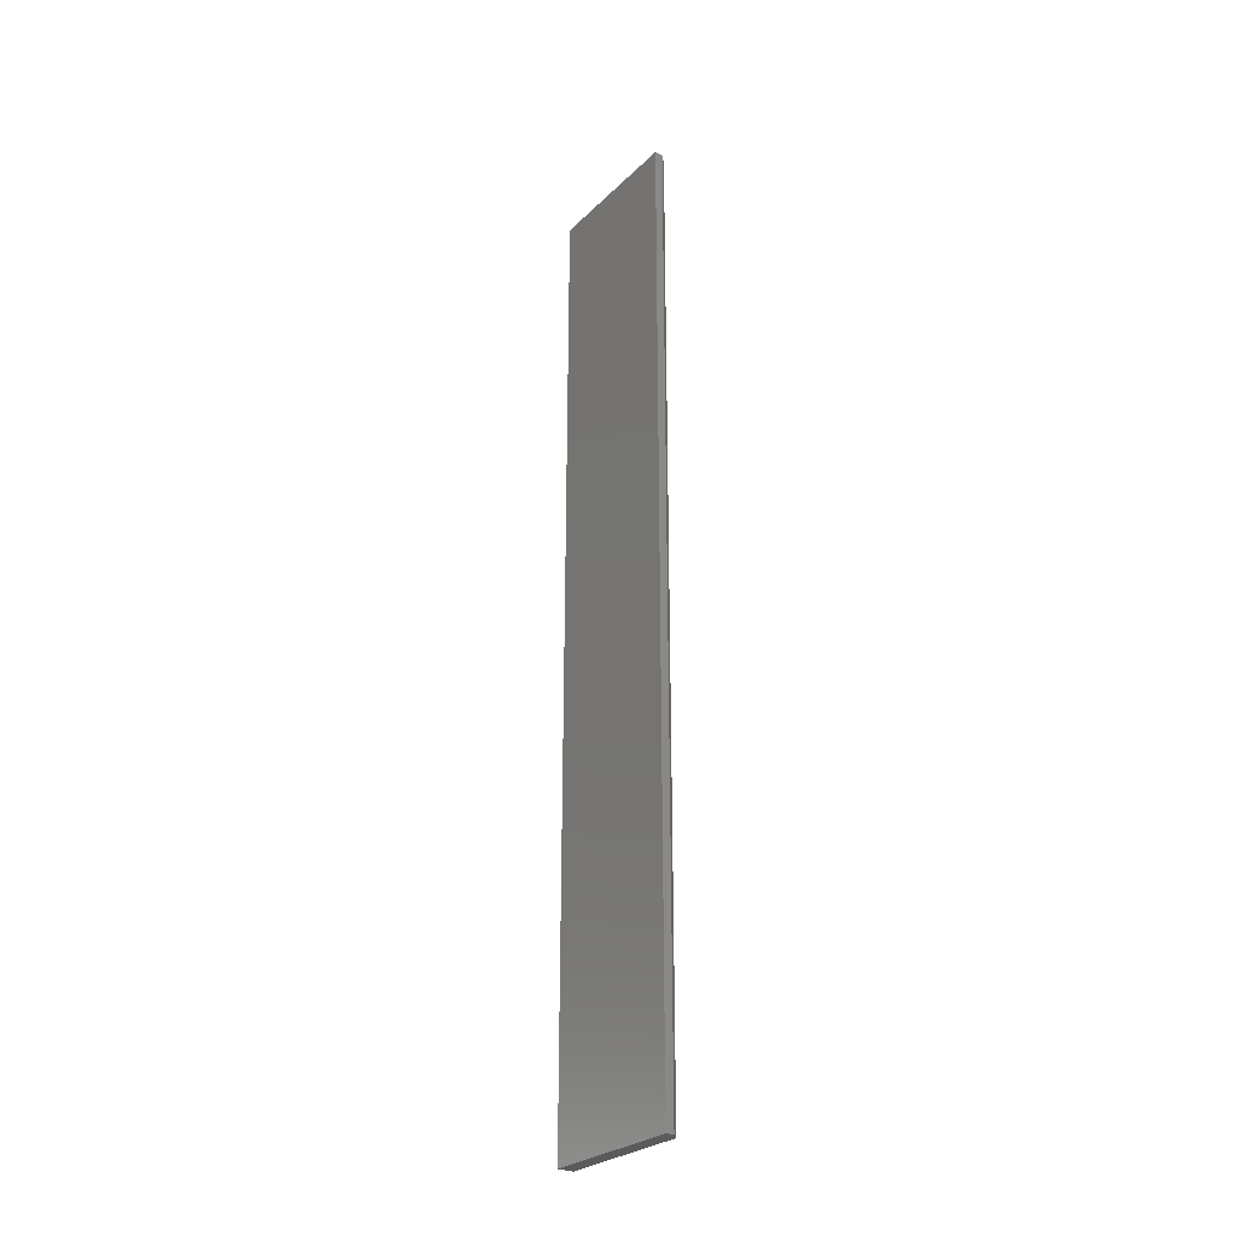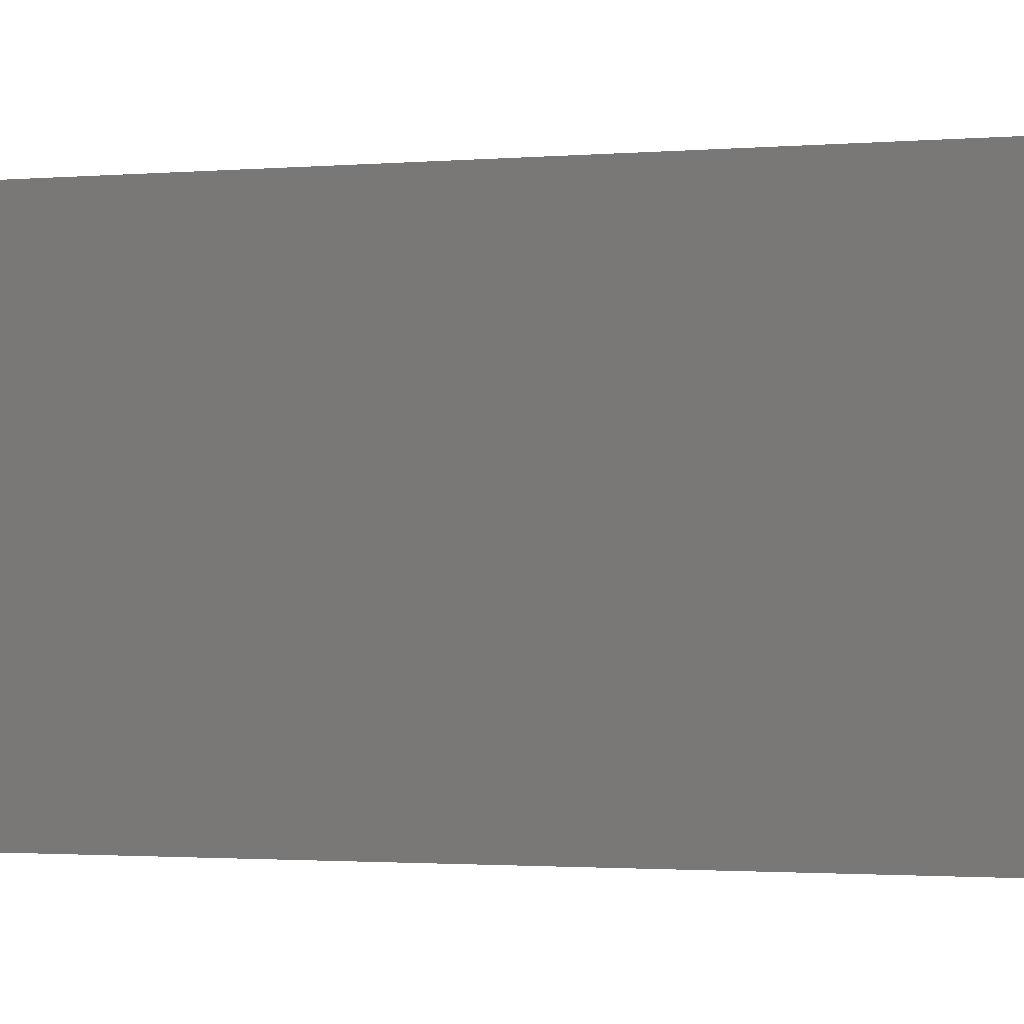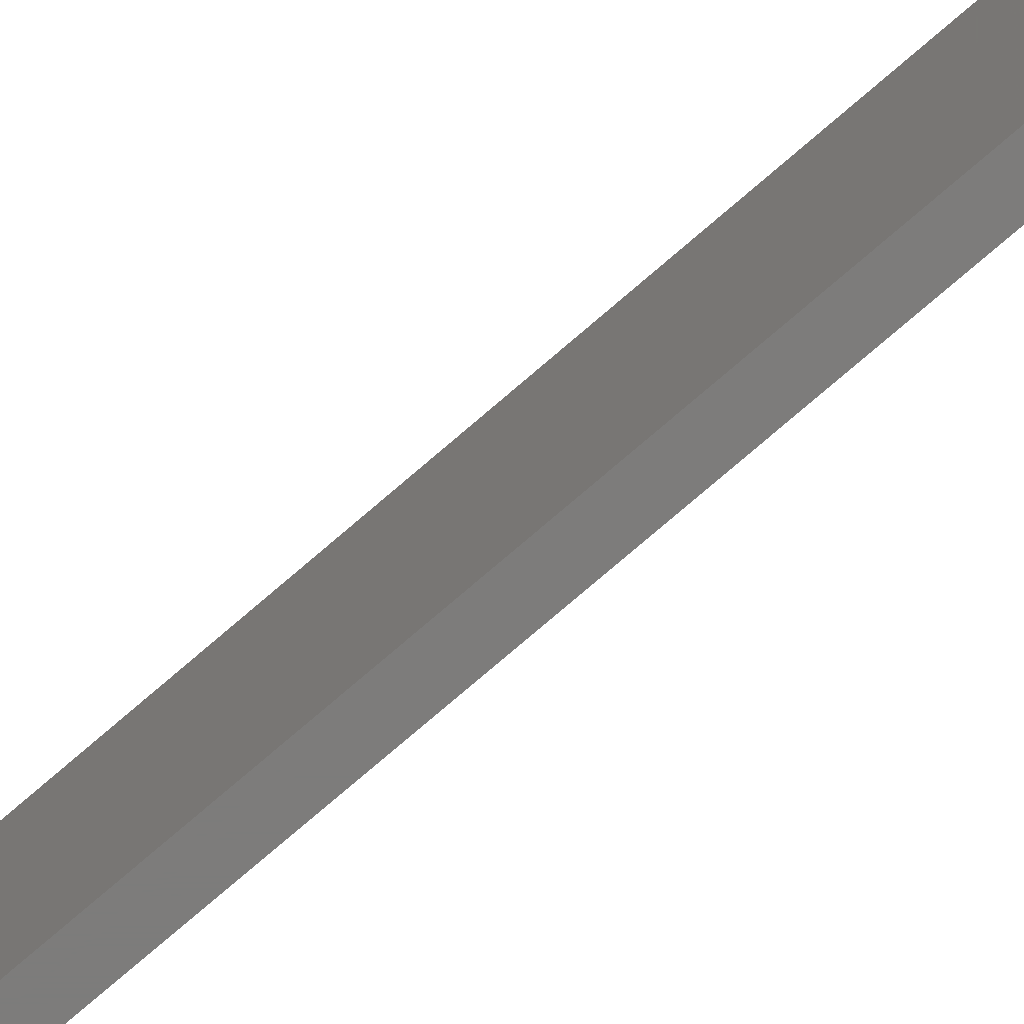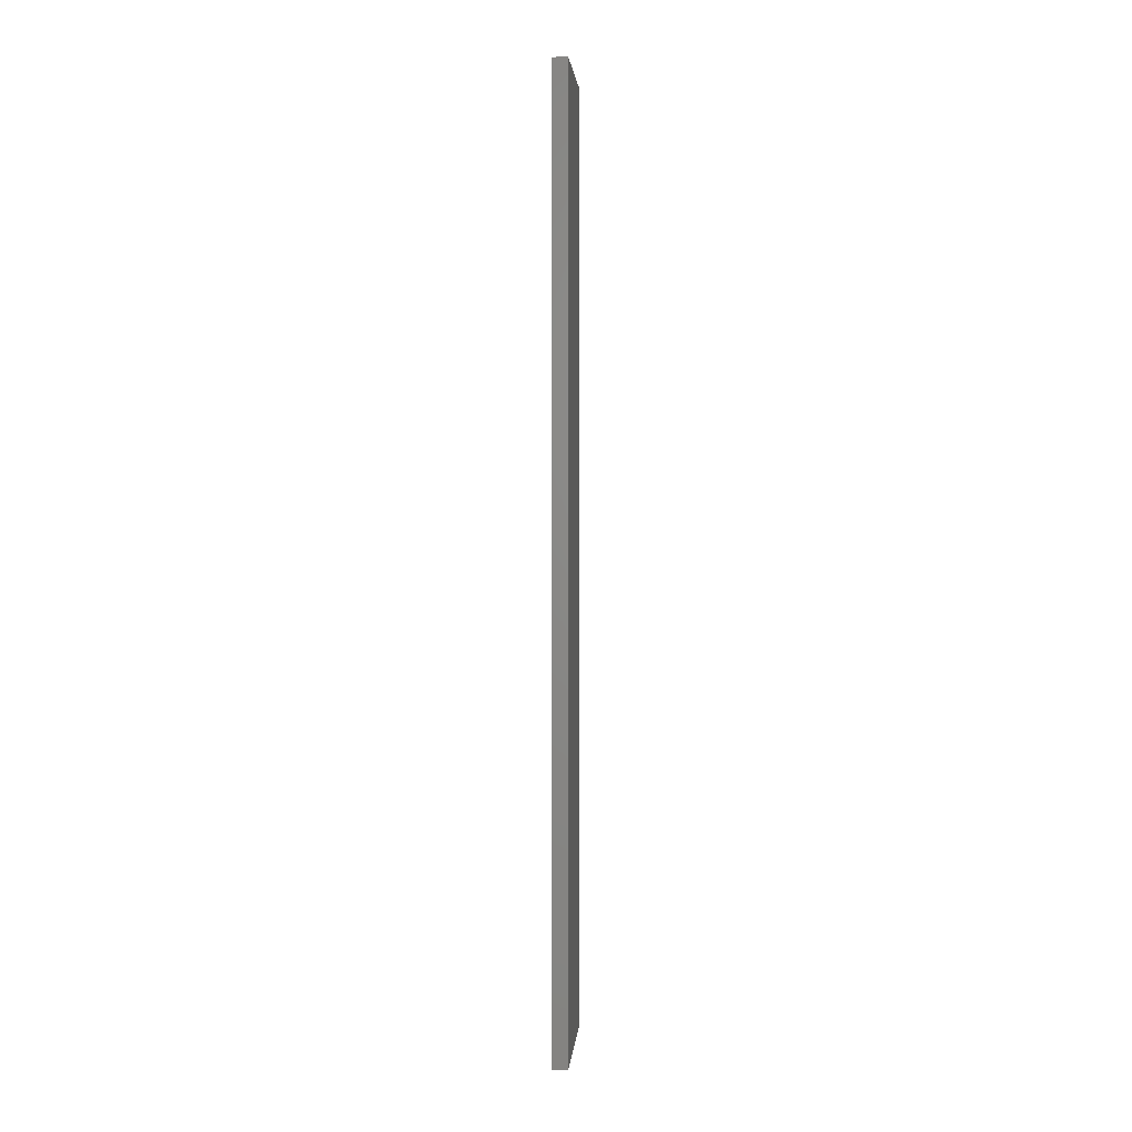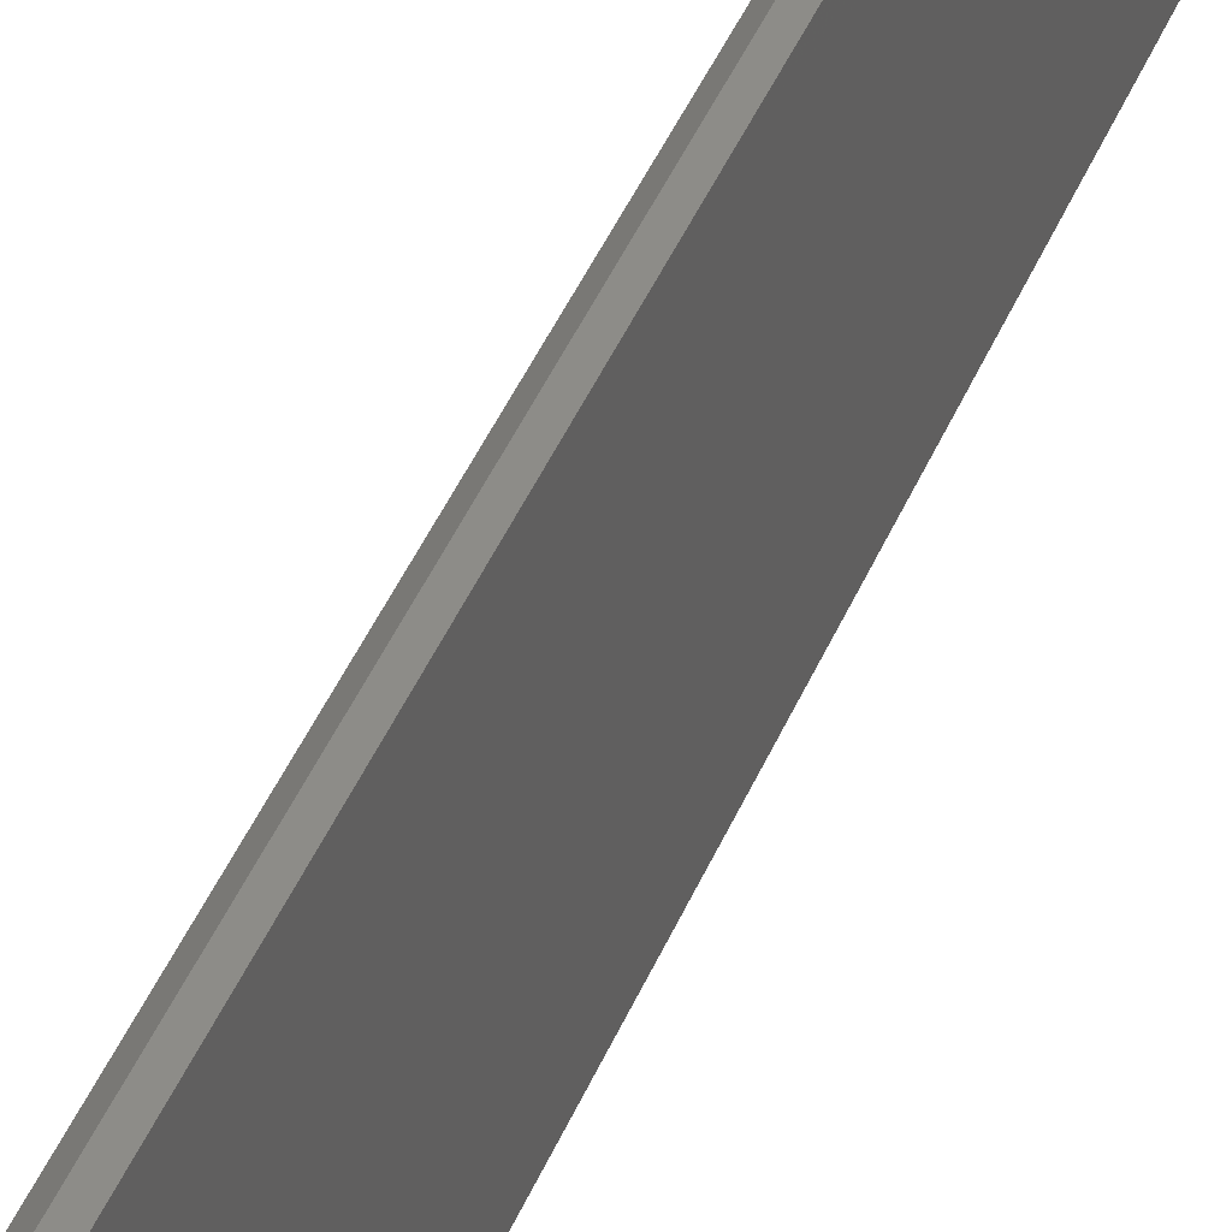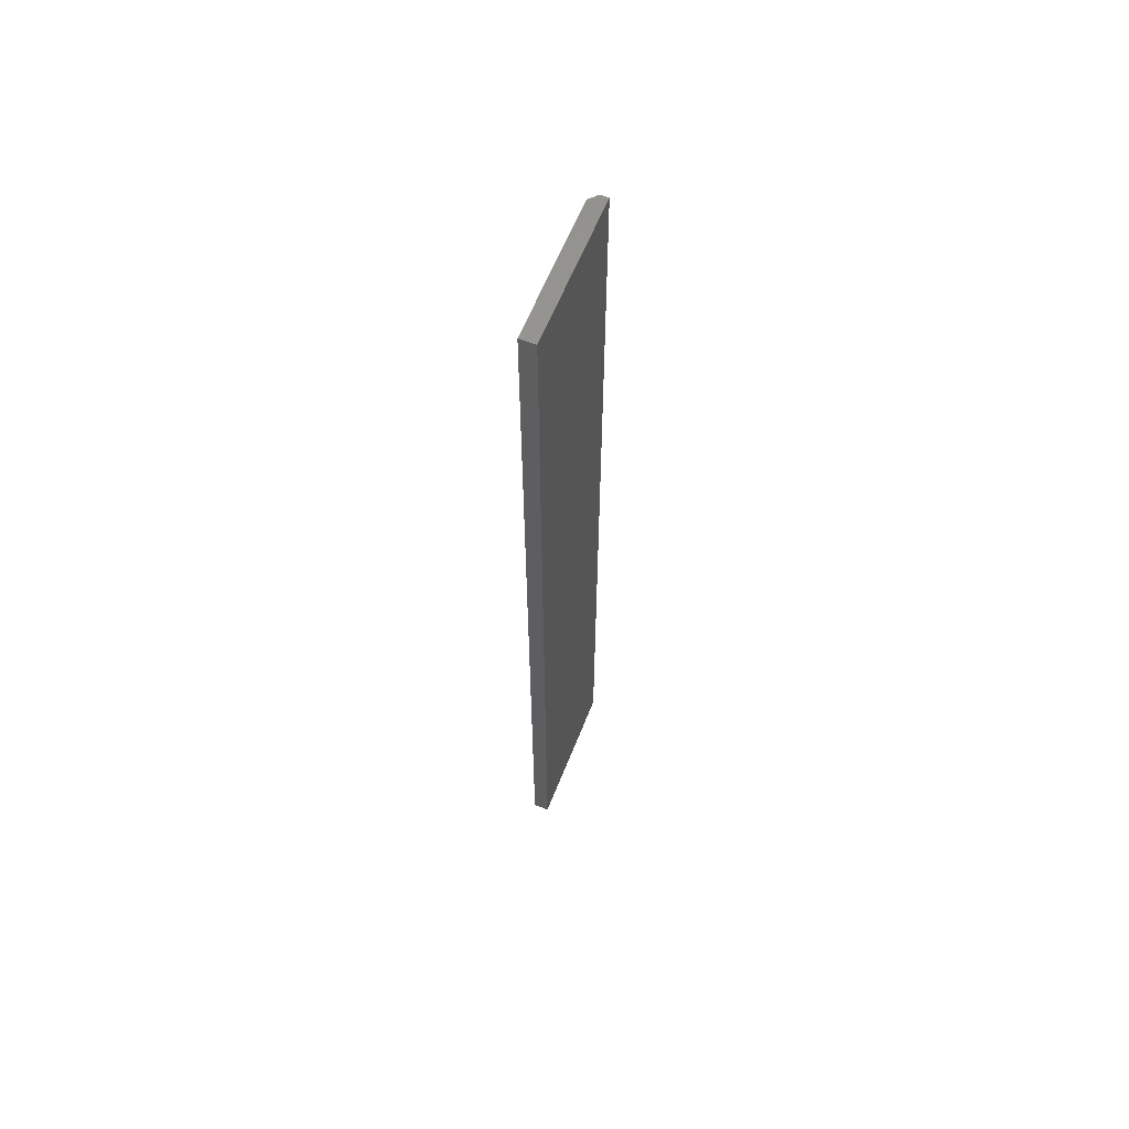
<metadata>
{"format":"stl","ext":"stl","renderer":"f3d","projection":"perspective","resolution":1024,"background":"white","views":[{"elev":-27.3,"azim":-35.1,"up":"+Y"},{"elev":-0.6,"azim":-49.9,"up":"+Z"},{"elev":-75.8,"azim":130.8,"up":"+Z"},{"elev":2.6,"azim":-175.5,"up":"+Y"},{"elev":36.1,"azim":-161.3,"up":"+Z"},{"elev":61.6,"azim":-158.3,"up":"+Y"}]}
</metadata>
<code>
# stl→obj: 10 verts, 16 faces
v -0.5132 -0.4737 0.1484
v -0.5052 -0.4737 0.1484
v -0.5132 0.4737 0.1484
v -0.5052 0.4737 0.1484
v -0.4974 0.4737 0
v -0.5132 0.4737 0
v -0.4974 0.4737 0.1406
v -0.4974 -0.4737 0.1406
v -0.4974 -0.4737 0
v -0.5132 -0.4737 0
f 1 2 3
f 3 2 4
f 5 6 7
f 7 6 3
f 7 3 4
f 8 9 7
f 7 9 5
f 10 9 1
f 1 9 8
f 1 8 2
f 2 8 4
f 4 8 7
f 10 6 9
f 9 6 5
f 3 6 1
f 1 6 10

</code>
